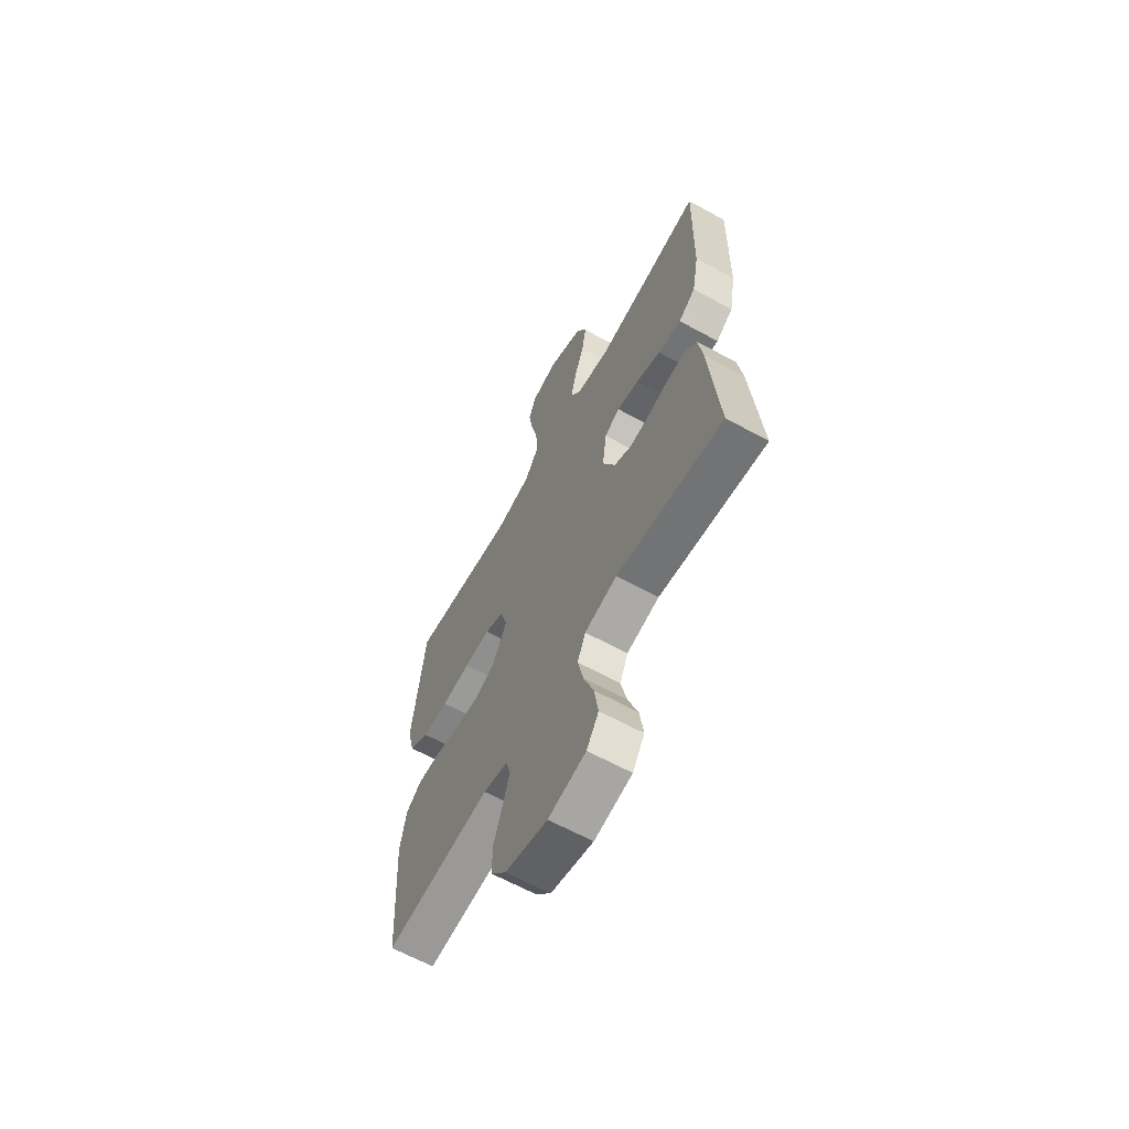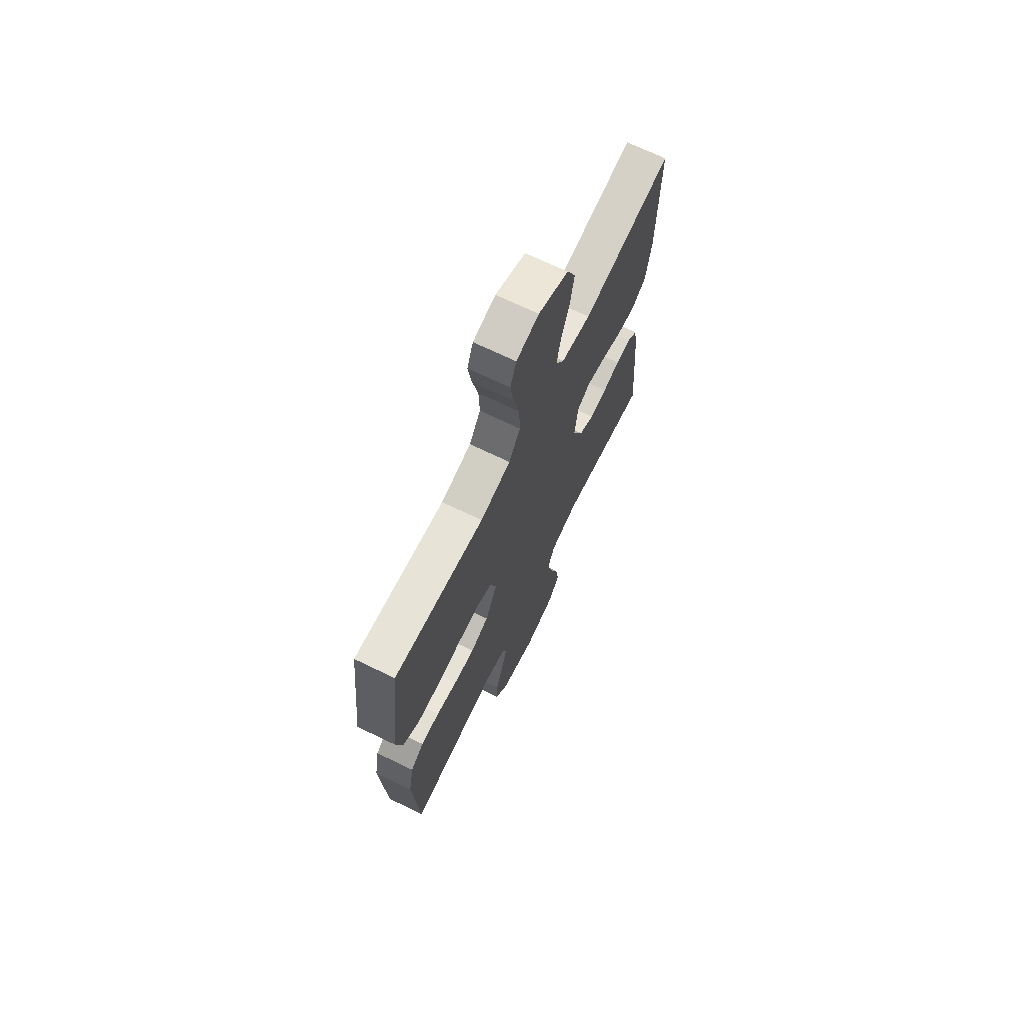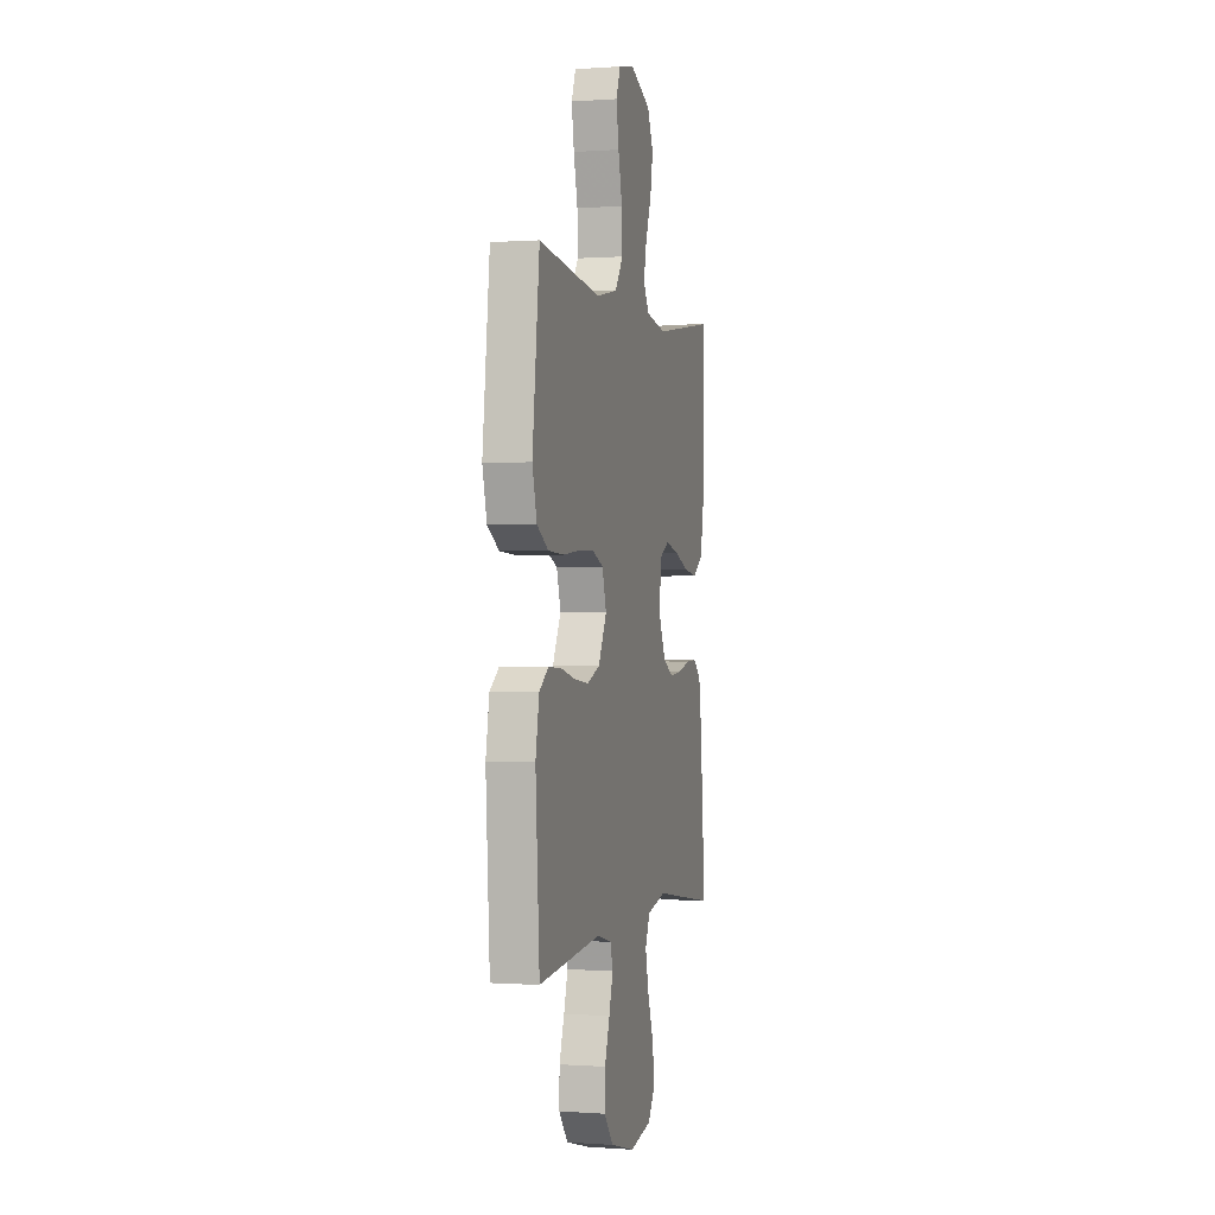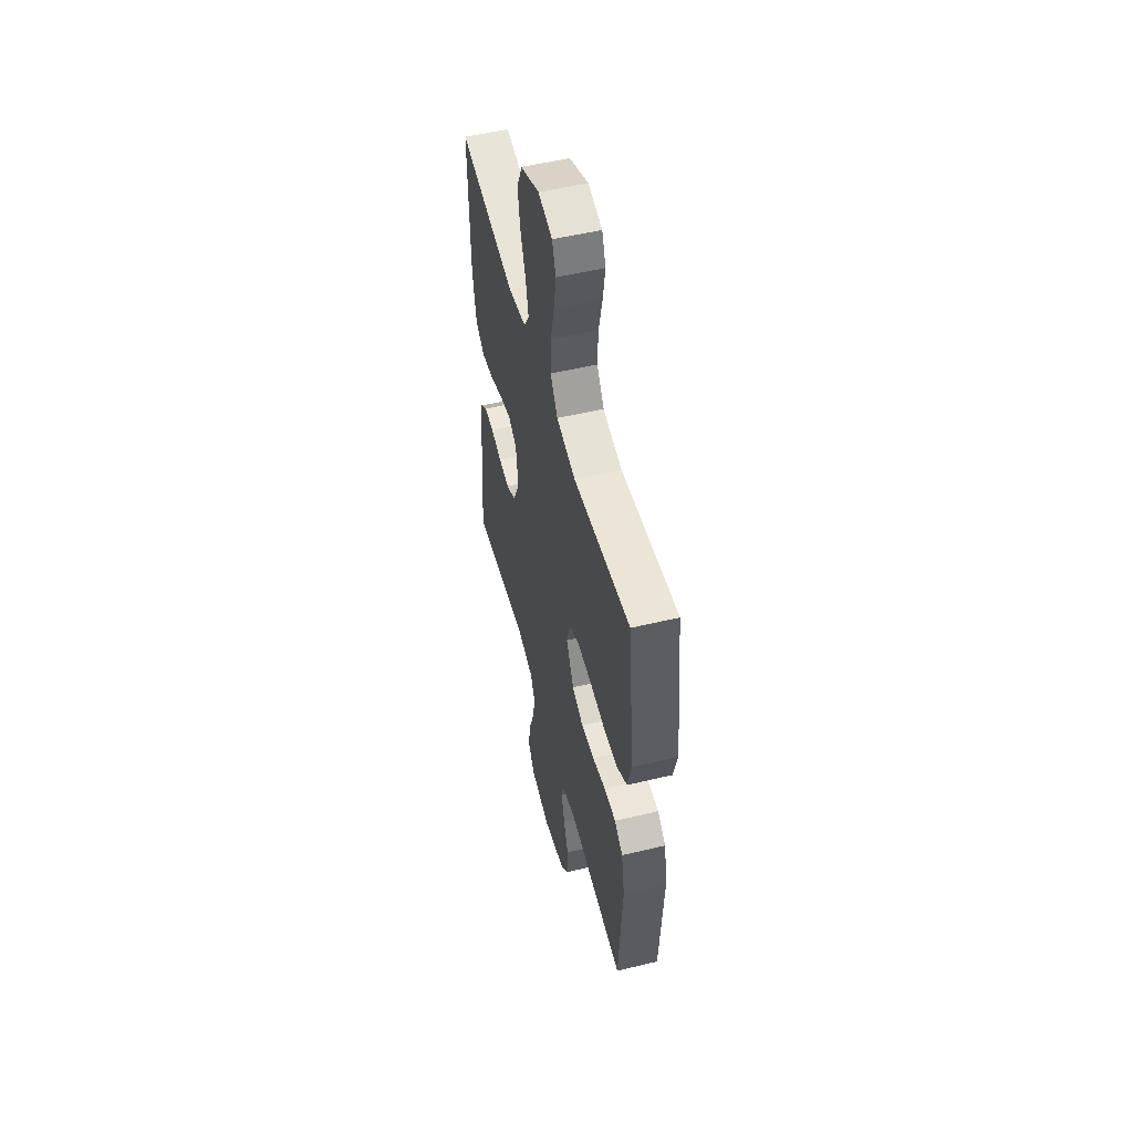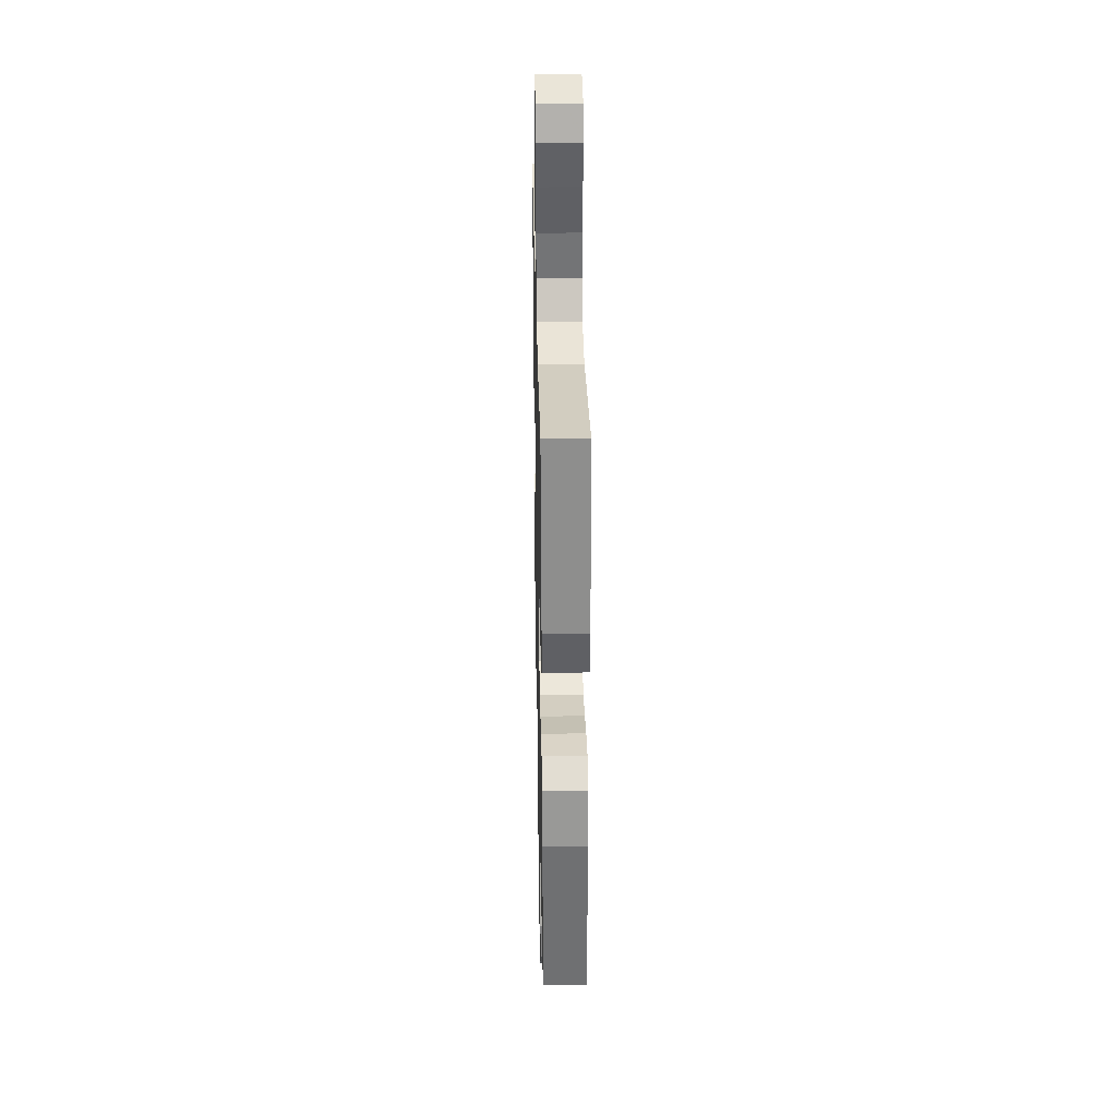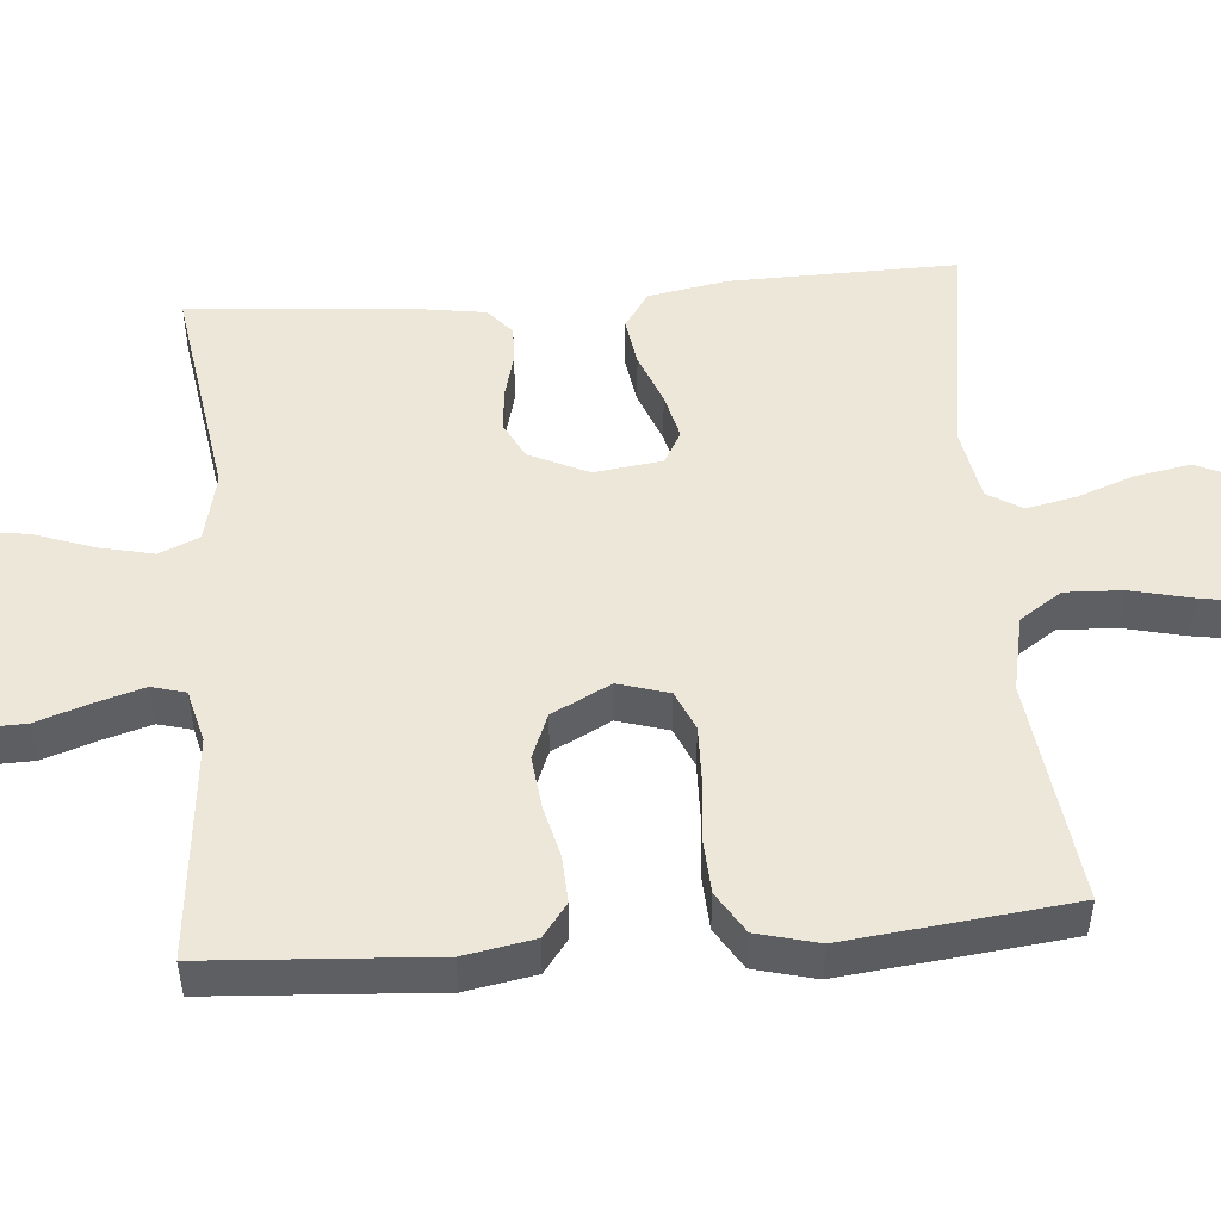
<metadata>
{"format":"obj","ext":"obj","renderer":"f3d","projection":"perspective","resolution":1024,"background":"white","views":[{"elev":-64.0,"azim":61.1,"up":"+Z"},{"elev":69.9,"azim":-64.2,"up":"+Z"},{"elev":-0.1,"azim":-75.0,"up":"+Z"},{"elev":52.9,"azim":-104.4,"up":"+Z"},{"elev":31.7,"azim":-91.2,"up":"+Z"},{"elev":50.0,"azim":-94.6,"up":"+Y"}]}
</metadata>
<code>
v 0.5 0.07 0.5
v 0.494 0.07 0.2
v 0.475 0.07 0.095
v 0.427 0.07 0.062
v 0.362 0.07 0.072
v 0.292 0.07 0.099
v 0.23 0.07 0.114
v 0.187 0.07 0.09
v 0.175 0.07 0
v 0.211 0.07 -0.078
v 0.261 0.07 -0.104
v 0.319 0.07 -0.098
v 0.376 0.07 -0.083
v 0.426 0.07 -0.081
v 0.462 0.07 -0.112
v 0.475 0.07 -0.2
v 0.5 0.07 -0.5
v 0.2 0.07 -0.454
v 0.108 0.07 -0.475
v 0.085 0.07 -0.528
v 0.101 0.07 -0.6
v 0.129 0.07 -0.679
v 0.14 0.07 -0.752
v 0.106 0.07 -0.805
v 0 0.07 -0.826
v -0.119 0.07 -0.794
v -0.163 0.07 -0.739
v -0.161 0.07 -0.67
v -0.137 0.07 -0.599
v -0.118 0.07 -0.535
v -0.13 0.07 -0.49
v -0.2 0.07 -0.472
v -0.5 0.07 -0.5
v -0.519 0.07 -0.2
v -0.502 0.07 -0.107
v -0.458 0.07 -0.074
v -0.396 0.07 -0.077
v -0.326 0.07 -0.094
v -0.256 0.07 -0.102
v -0.196 0.07 -0.078
v -0.156 0.07 0
v -0.176 0.07 0.067
v -0.229 0.07 0.09
v -0.303 0.07 0.088
v -0.384 0.07 0.08
v -0.458 0.07 0.084
v -0.513 0.07 0.118
v -0.534 0.07 0.2
v -0.5 0.07 0.5
v -0.2 0.07 0.462
v -0.099 0.07 0.483
v -0.061 0.07 0.539
v -0.064 0.07 0.615
v -0.083 0.07 0.697
v -0.095 0.07 0.771
v -0.075 0.07 0.824
v 0 0.07 0.841
v 0.1 0.07 0.797
v 0.129 0.07 0.733
v 0.116 0.07 0.659
v 0.088 0.07 0.584
v 0.074 0.07 0.518
v 0.102 0.07 0.472
v 0.2 0.07 0.454
v 0.5 0 0.5
v 0.494 0 0.2
v 0.475 0 0.095
v 0.427 0 0.062
v 0.362 0 0.072
v 0.292 0 0.099
v 0.23 0 0.114
v 0.187 0 0.09
v 0.175 0 0
v 0.211 0 -0.078
v 0.261 0 -0.104
v 0.319 0 -0.098
v 0.376 0 -0.083
v 0.426 0 -0.081
v 0.462 0 -0.112
v 0.475 0 -0.2
v 0.5 0 -0.5
v 0.2 0 -0.454
v 0.108 0 -0.475
v 0.085 0 -0.528
v 0.101 0 -0.6
v 0.129 0 -0.679
v 0.14 0 -0.752
v 0.106 0 -0.805
v 0 0 -0.826
v -0.119 0 -0.794
v -0.163 0 -0.739
v -0.161 0 -0.67
v -0.137 0 -0.599
v -0.118 0 -0.535
v -0.13 0 -0.49
v -0.2 0 -0.472
v -0.5 0 -0.5
v -0.519 0 -0.2
v -0.502 0 -0.107
v -0.458 0 -0.074
v -0.396 0 -0.077
v -0.326 0 -0.094
v -0.256 0 -0.102
v -0.196 0 -0.078
v -0.156 0 0
v -0.176 0 0.067
v -0.229 0 0.09
v -0.303 0 0.088
v -0.384 0 0.08
v -0.458 0 0.084
v -0.513 0 0.118
v -0.534 0 0.2
v -0.5 0 0.5
v -0.2 0 0.462
v -0.099 0 0.483
v -0.061 0 0.539
v -0.064 0 0.615
v -0.083 0 0.697
v -0.095 0 0.771
v -0.075 0 0.824
v 0 0 0.841
v 0.1 0 0.797
v 0.129 0 0.733
v 0.116 0 0.659
v 0.088 0 0.584
v 0.074 0 0.518
v 0.102 0 0.472
v 0.2 0 0.454
f 59 60 61
f 58 59 61
f 57 58 61
f 56 57 61
f 55 56 61
f 54 55 61
f 53 54 61
f 52 53 61 62
f 51 52 62 63
f 48 49 50
f 47 48 50
f 46 47 50
f 45 46 50
f 44 45 50
f 51 63 64
f 50 51 64
f 44 50 64
f 43 44 64
f 36 37 38
f 35 36 38
f 34 35 38
f 33 34 38
f 32 33 38
f 31 32 38 39
f 27 28 29
f 26 27 29
f 25 26 29
f 24 25 29
f 23 24 29
f 22 23 29
f 21 22 29
f 20 21 29 30
f 19 20 30 31
f 16 17 18
f 15 16 18
f 14 15 18
f 13 14 18
f 12 13 18
f 18 19 31
f 12 18 31
f 11 12 31
f 4 5 6
f 3 4 6
f 2 3 6
f 1 2 6
f 64 1 6
f 64 6 7
f 64 7 8
f 43 64 8
f 42 43 8
f 41 42 8 9
f 40 41 9 10
f 31 39 40
f 11 31 40
f 10 11 40
f 125 124 123
f 125 123 122
f 125 122 121
f 125 121 120
f 125 120 119
f 125 119 118
f 125 118 117
f 126 125 117 116
f 127 126 116 115
f 114 113 112
f 114 112 111
f 114 111 110
f 114 110 109
f 114 109 108
f 128 127 115
f 128 115 114
f 128 114 108
f 128 108 107
f 102 101 100
f 102 100 99
f 102 99 98
f 102 98 97
f 102 97 96
f 103 102 96 95
f 93 92 91
f 93 91 90
f 93 90 89
f 93 89 88
f 93 88 87
f 93 87 86
f 93 86 85
f 94 93 85 84
f 95 94 84 83
f 82 81 80
f 82 80 79
f 82 79 78
f 82 78 77
f 82 77 76
f 95 83 82
f 95 82 76
f 95 76 75
f 70 69 68
f 70 68 67
f 70 67 66
f 70 66 65
f 70 65 128
f 71 70 128
f 72 71 128
f 72 128 107
f 72 107 106
f 73 72 106 105
f 74 73 105 104
f 104 103 95
f 104 95 75
f 104 75 74
f 1 65 66 2
f 2 66 67 3
f 3 67 68 4
f 4 68 69 5
f 5 69 70 6
f 6 70 71 7
f 7 71 72 8
f 8 72 73 9
f 9 73 74 10
f 10 74 75 11
f 11 75 76 12
f 12 76 77 13
f 13 77 78 14
f 14 78 79 15
f 15 79 80 16
f 16 80 81 17
f 17 81 82 18
f 18 82 83 19
f 19 83 84 20
f 20 84 85 21
f 21 85 86 22
f 22 86 87 23
f 23 87 88 24
f 24 88 89 25
f 25 89 90 26
f 26 90 91 27
f 27 91 92 28
f 28 92 93 29
f 29 93 94 30
f 30 94 95 31
f 31 95 96 32
f 32 96 97 33
f 33 97 98 34
f 34 98 99 35
f 35 99 100 36
f 36 100 101 37
f 37 101 102 38
f 38 102 103 39
f 39 103 104 40
f 40 104 105 41
f 41 105 106 42
f 42 106 107 43
f 43 107 108 44
f 44 108 109 45
f 45 109 110 46
f 46 110 111 47
f 47 111 112 48
f 48 112 113 49
f 49 113 114 50
f 50 114 115 51
f 51 115 116 52
f 52 116 117 53
f 53 117 118 54
f 54 118 119 55
f 55 119 120 56
f 56 120 121 57
f 57 121 122 58
f 58 122 123 59
f 59 123 124 60
f 60 124 125 61
f 61 125 126 62
f 62 126 127 63
f 63 127 128 64
f 64 128 65 1

</code>
